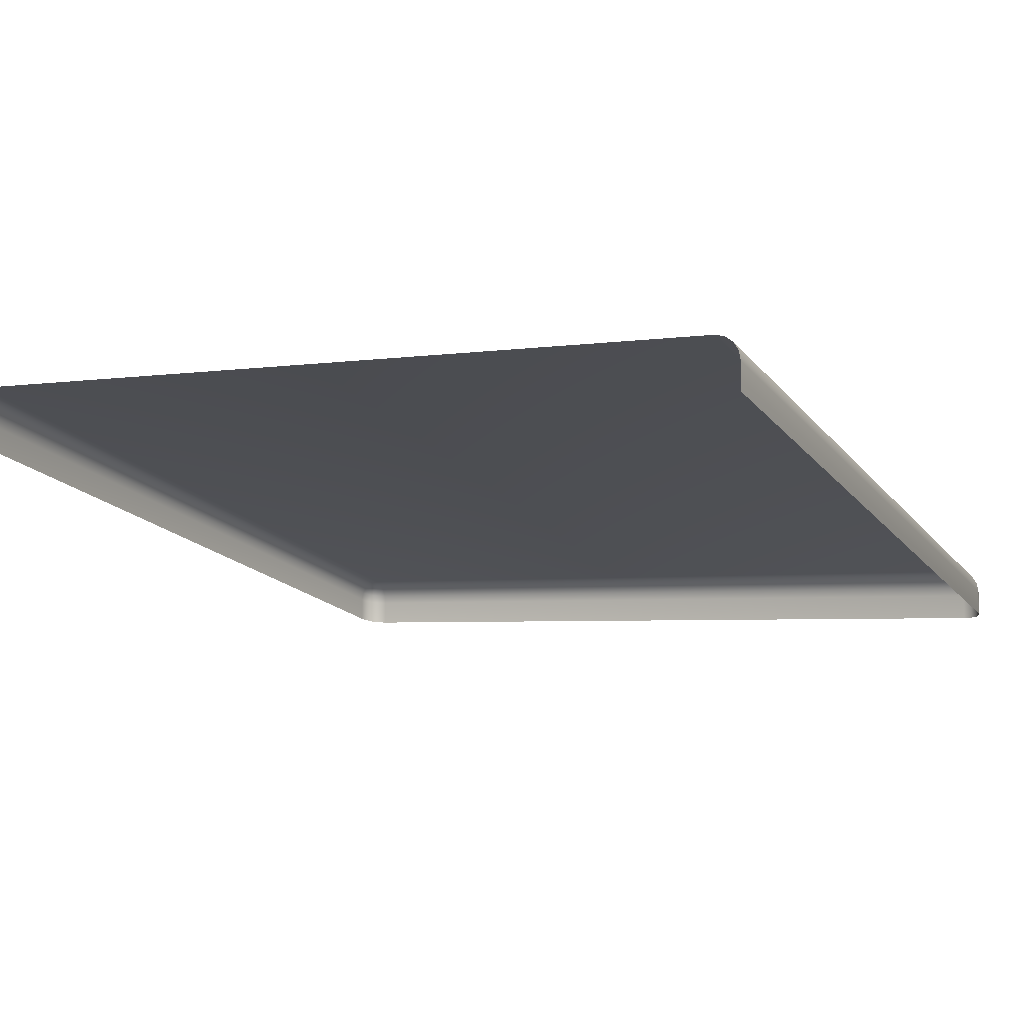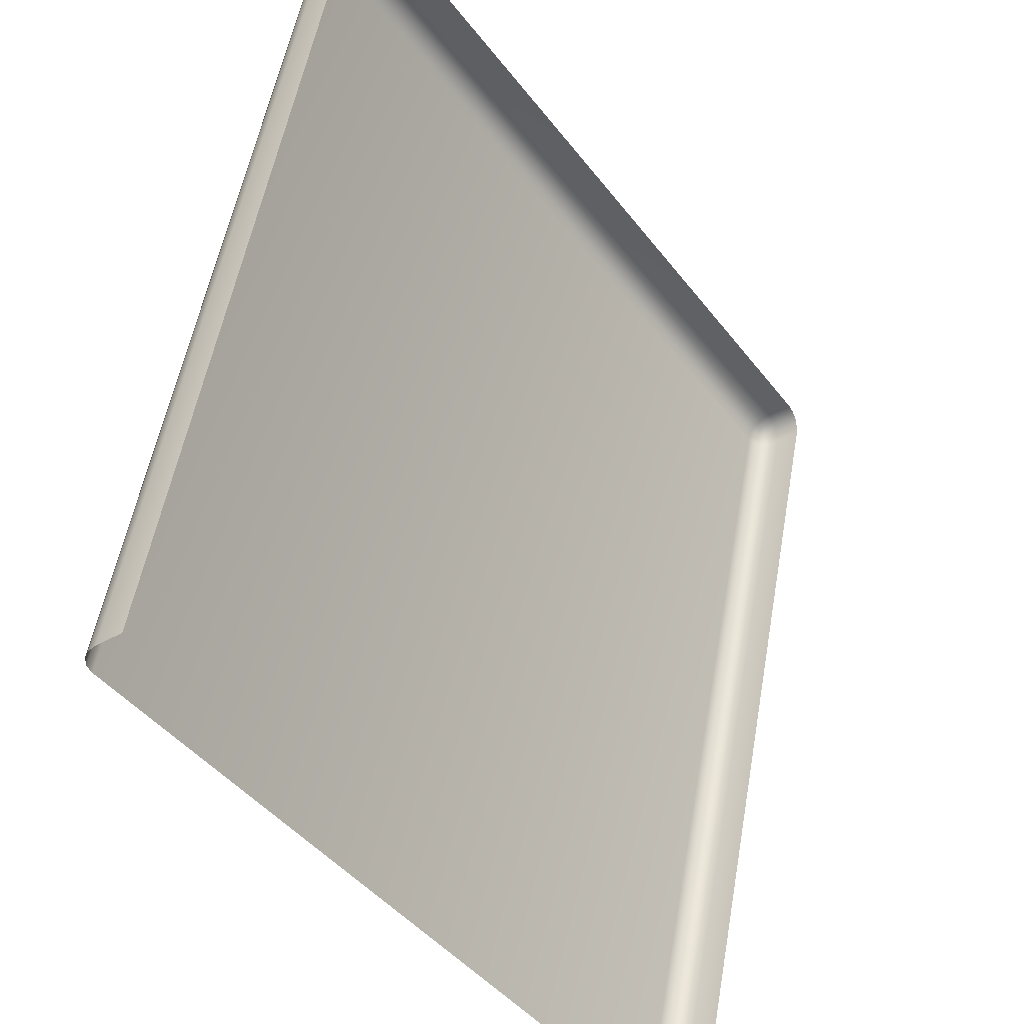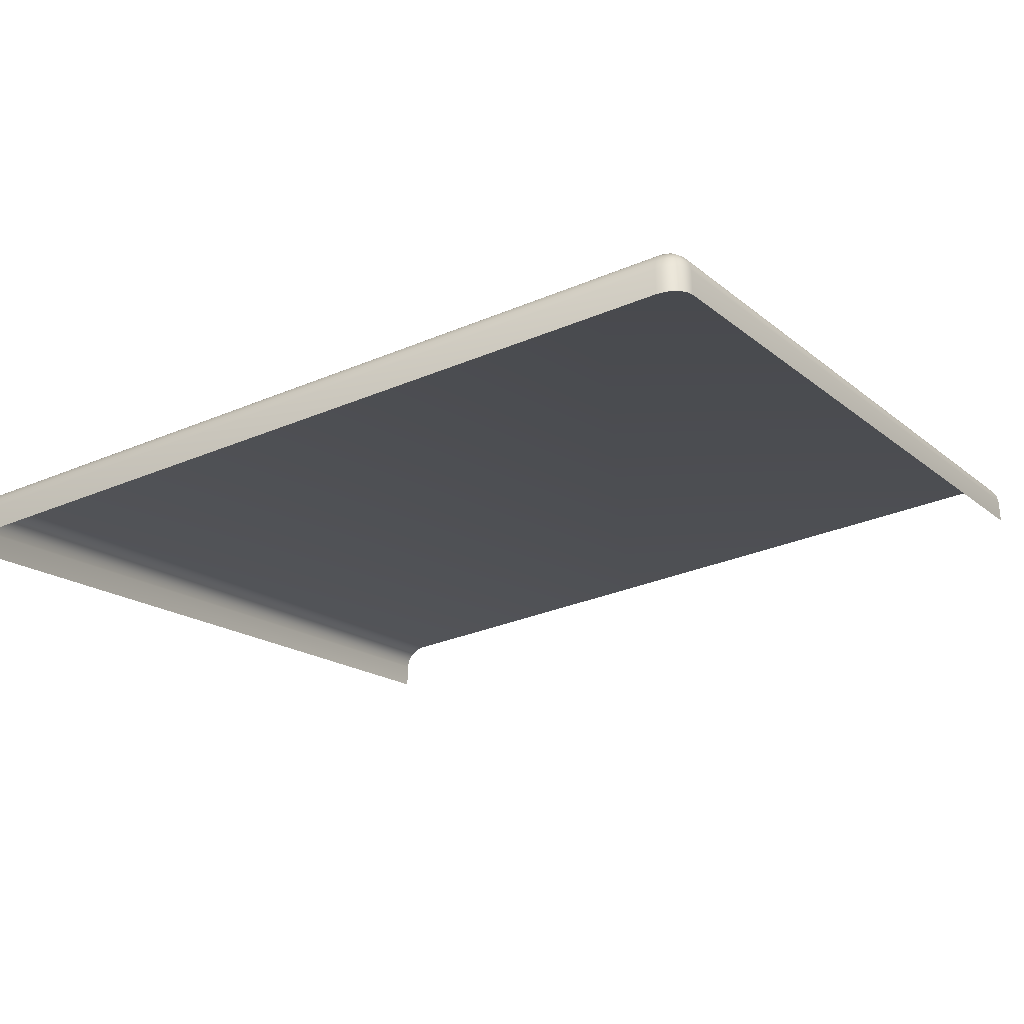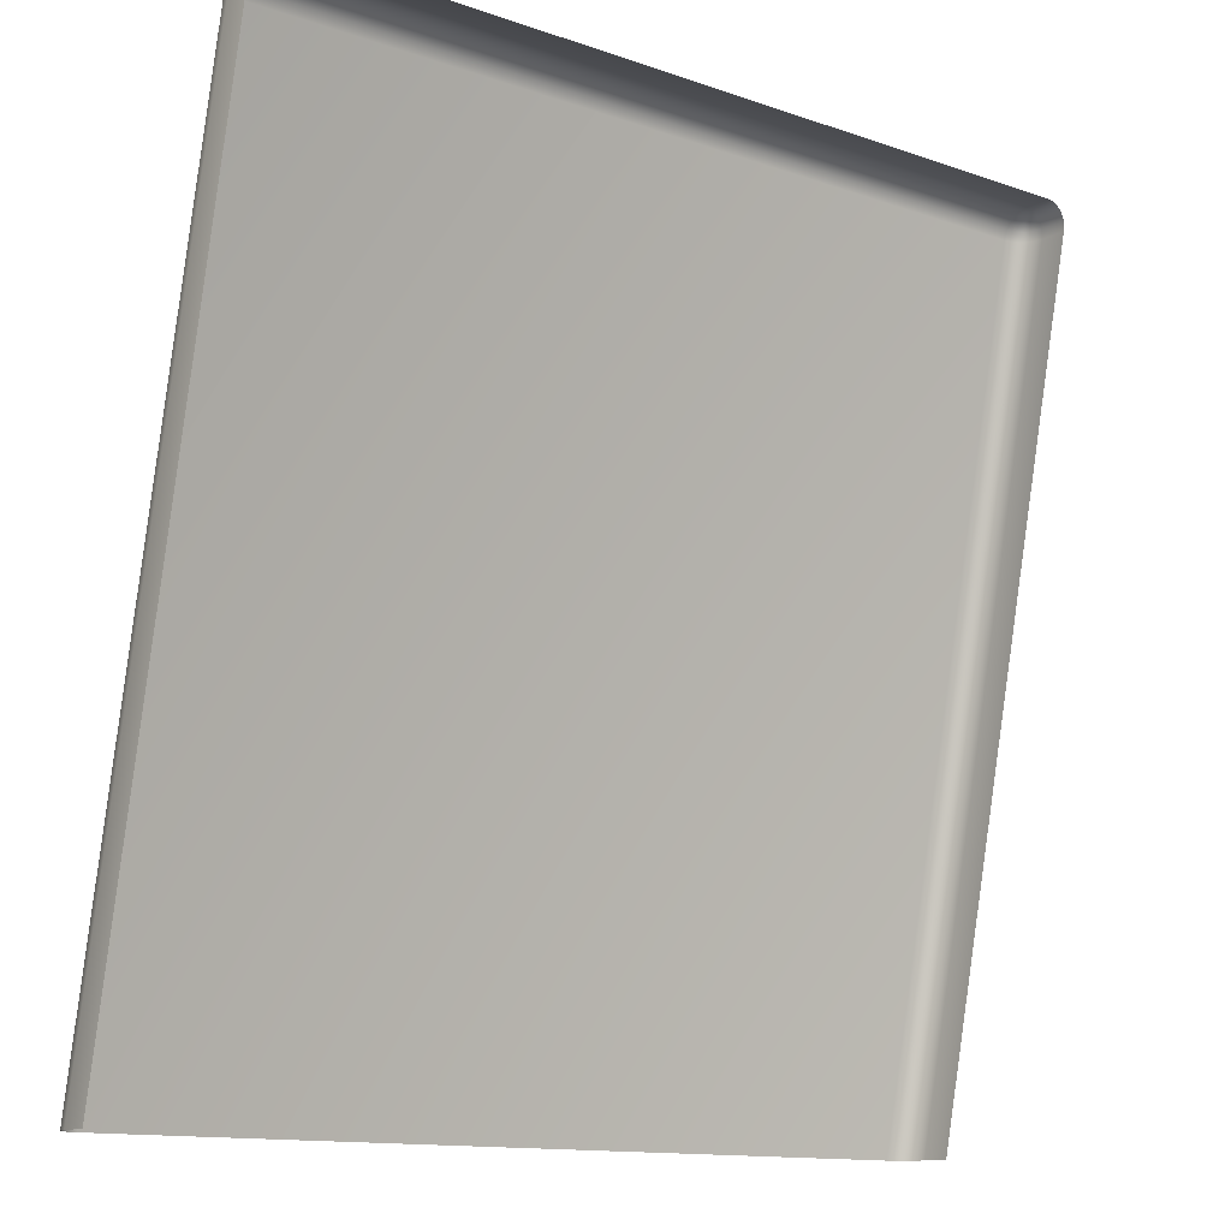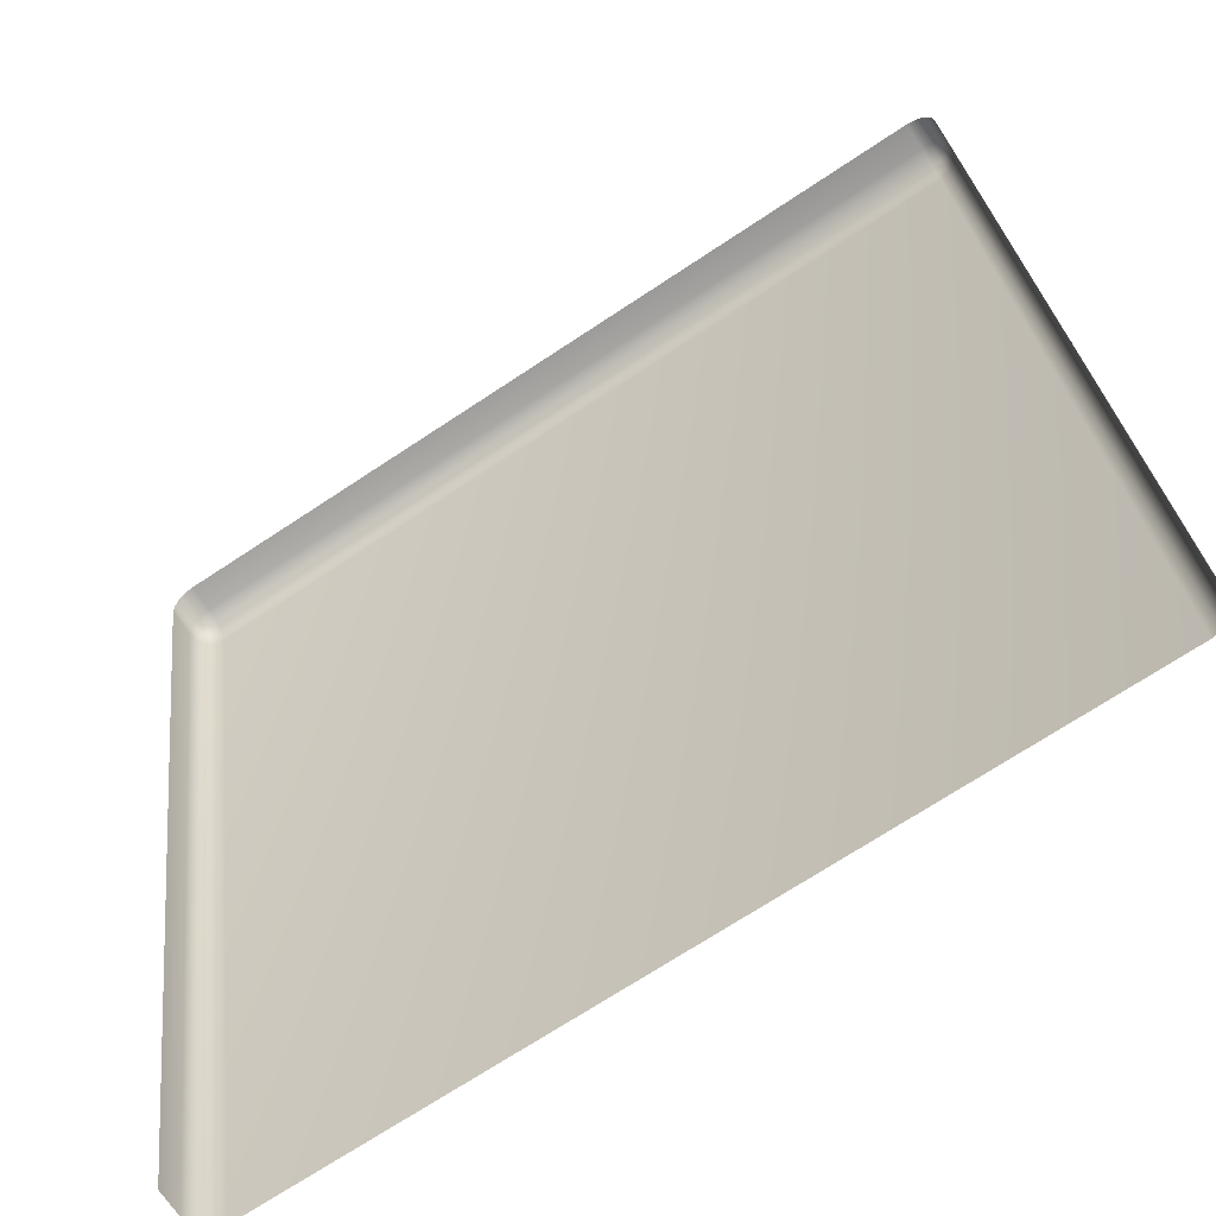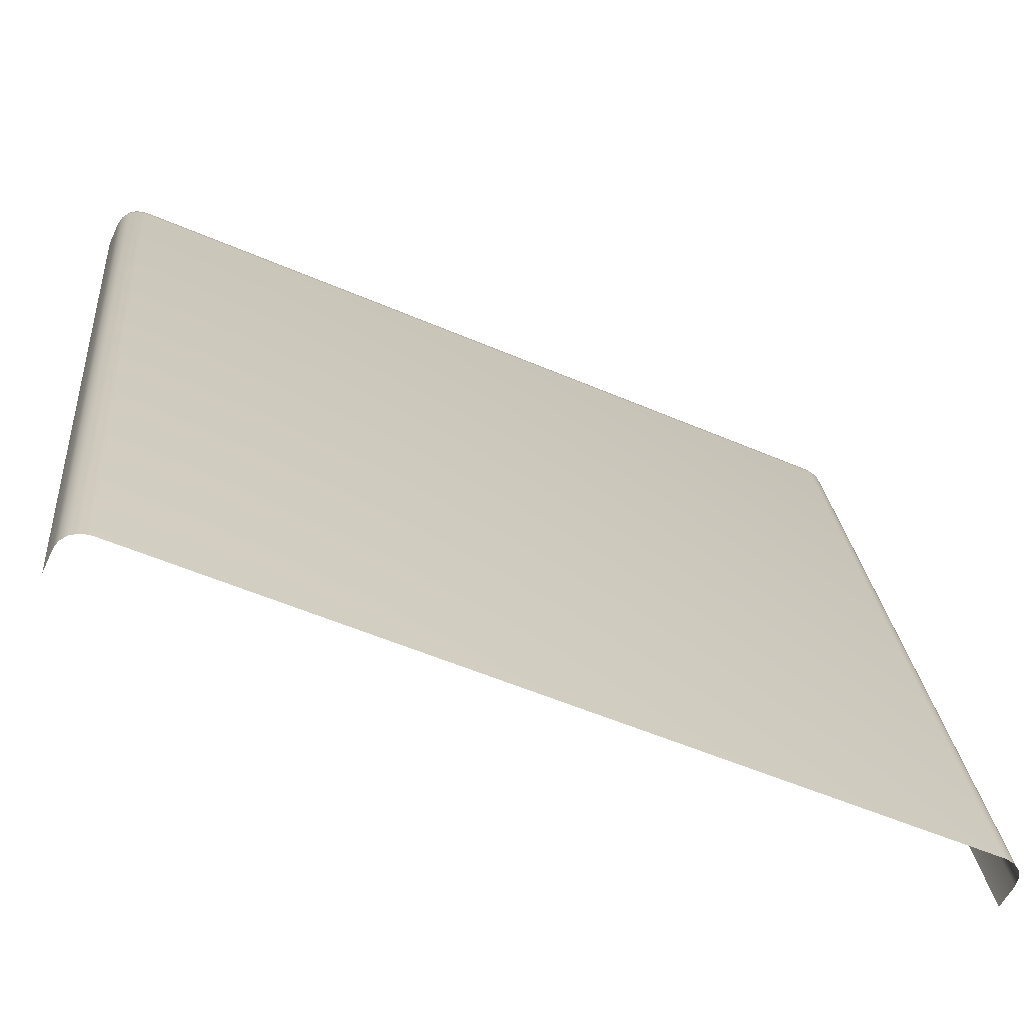
<metadata>
{"format":"obj","ext":"obj","renderer":"f3d","projection":"perspective","resolution":1024,"background":"white","views":[{"elev":-3.9,"azim":-153.5,"up":"+Y"},{"elev":-42.8,"azim":-55.8,"up":"+Z"},{"elev":-30.4,"azim":31.7,"up":"+Y"},{"elev":-12.8,"azim":-39.1,"up":"+Z"},{"elev":-70.4,"azim":33.6,"up":"+Z"},{"elev":-54.8,"azim":155.5,"up":"+Z"}]}
</metadata>
<code>
o Plane_Plane.024
v -1.157 1.025 -1.061
v 1.013 1.025 -1.061
v -1.157 0.6468 1.001
v -1.097 0.6352 1.061
v -1.097 0.7078 1.002
v -1.152 0.6422 1.023
v -1.139 0.6384 1.043
v -1.152 0.67 1.001
v -1.147 0.6659 1.024
v -1.136 0.6616 1.04
v -1.131 0.675 1.035
v -1.097 0.6593 1.056
v -1.097 0.6815 1.044
v -1.12 0.6359 1.056
v -1.12 0.6608 1.051
v -1.119 0.6789 1.04
v -1.12 0.703 1.002
v -1.139 0.6897 1.001
v -1.097 0.6986 1.025
v -1.12 0.6927 1.025
v -1.136 0.6822 1.023
v 0.9533 0.6352 1.061
v 1.013 0.6468 1.001
v 0.9533 0.7078 1.002
v 0.9763 0.6359 1.056
v 0.9957 0.6384 1.043
v 0.9533 0.6593 1.056
v 0.9768 0.6608 1.051
v 0.9927 0.6616 1.04
v 0.9879 0.675 1.035
v 1.009 0.67 1.001
v 0.9957 0.6897 1.001
v 1.009 0.6422 1.023
v 1.003 0.6659 1.024
v 0.9927 0.6822 1.023
v 0.9533 0.6986 1.025
v 0.9533 0.6815 1.044
v 0.9763 0.703 1.002
v 0.9768 0.6927 1.025
v 0.9757 0.6789 1.04
v -1.157 1.092 -1.061
v -1.097 1.153 -1.061
v -1.152 1.116 -1.061
v -1.139 1.135 -1.061
v -1.12 1.149 -1.061
v 0.9533 1.153 -1.061
v 1.013 1.092 -1.061
v 0.9763 1.149 -1.061
v 0.9957 1.135 -1.061
v 1.009 1.116 -1.061
v -1.097 0.5667 1.061
v -1.157 0.5797 1.001
v -1.12 0.5677 1.056
v -1.139 0.5705 1.043
v -1.152 0.5747 1.024
v 1.013 0.5797 1.001
v 0.9533 0.5667 1.061
v 1.009 0.5747 1.024
v 0.9957 0.5705 1.043
v 0.9763 0.5677 1.056
f 4 57 22
f 23 2 47
f 24 42 5
f 3 9 8
f 6 10 9
f 8 21 18
f 9 11 21
f 12 14 4
f 13 15 12
f 15 7 14
f 15 11 10
f 17 19 5
f 18 20 17
f 20 13 19
f 20 11 16
f 25 27 22
f 26 28 25
f 28 37 27
f 28 30 40
f 23 34 33
f 31 35 34
f 33 29 26
f 34 30 29
f 36 38 24
f 37 39 36
f 39 32 38
f 39 30 35
f 41 8 43
f 43 18 44
f 44 17 45
f 45 5 42
f 22 12 4
f 27 13 12
f 37 19 13
f 36 5 19
f 47 31 23
f 50 32 31
f 49 38 32
f 48 24 38
f 22 60 25
f 25 59 26
f 26 58 33
f 33 56 23
f 52 6 3
f 55 7 6
f 54 14 7
f 53 4 14
f 3 1 52
f 4 51 57
f 23 56 2
f 24 46 42
f 3 6 9
f 6 7 10
f 8 9 21
f 9 10 11
f 12 15 14
f 13 16 15
f 15 10 7
f 15 16 11
f 17 20 19
f 18 21 20
f 20 16 13
f 20 21 11
f 25 28 27
f 26 29 28
f 28 40 37
f 28 29 30
f 23 31 34
f 31 32 35
f 33 34 29
f 34 35 30
f 36 39 38
f 37 40 39
f 39 35 32
f 39 40 30
f 41 3 8
f 43 8 18
f 44 18 17
f 45 17 5
f 22 27 12
f 27 37 13
f 37 36 19
f 36 24 5
f 47 50 31
f 50 49 32
f 49 48 38
f 48 46 24
f 22 57 60
f 25 60 59
f 26 59 58
f 33 58 56
f 52 55 6
f 55 54 7
f 54 53 14
f 53 51 4
f 3 41 1

</code>
